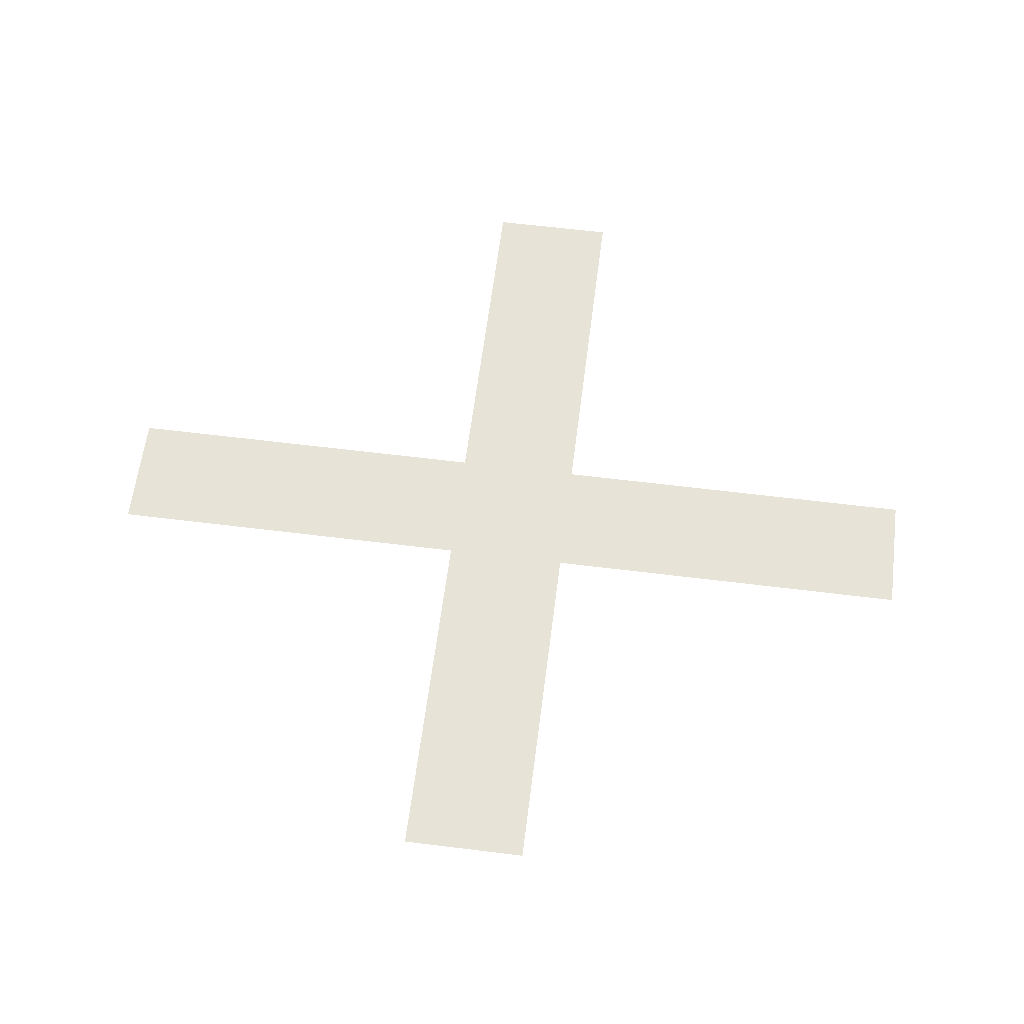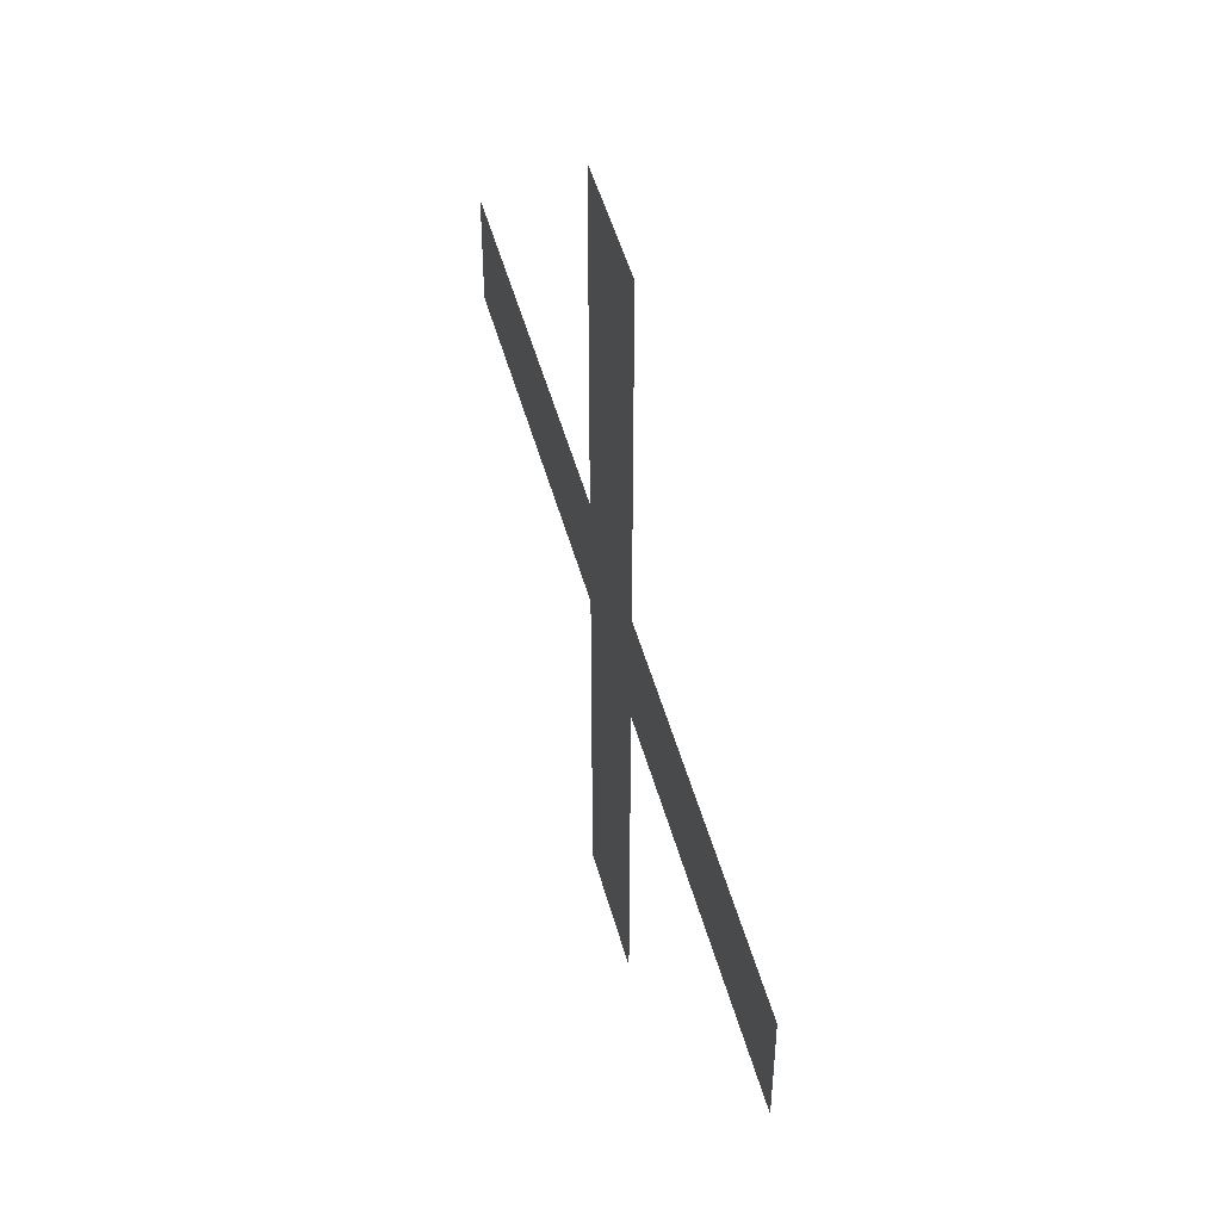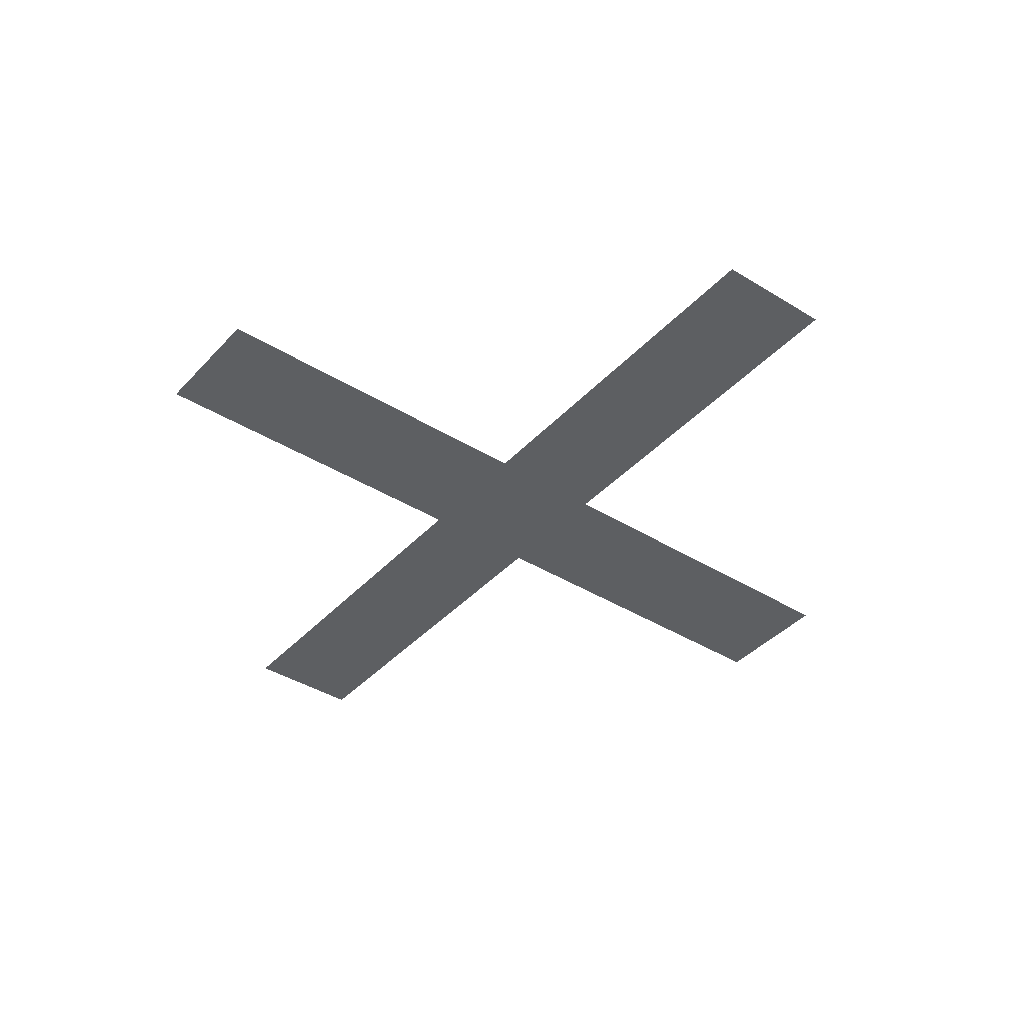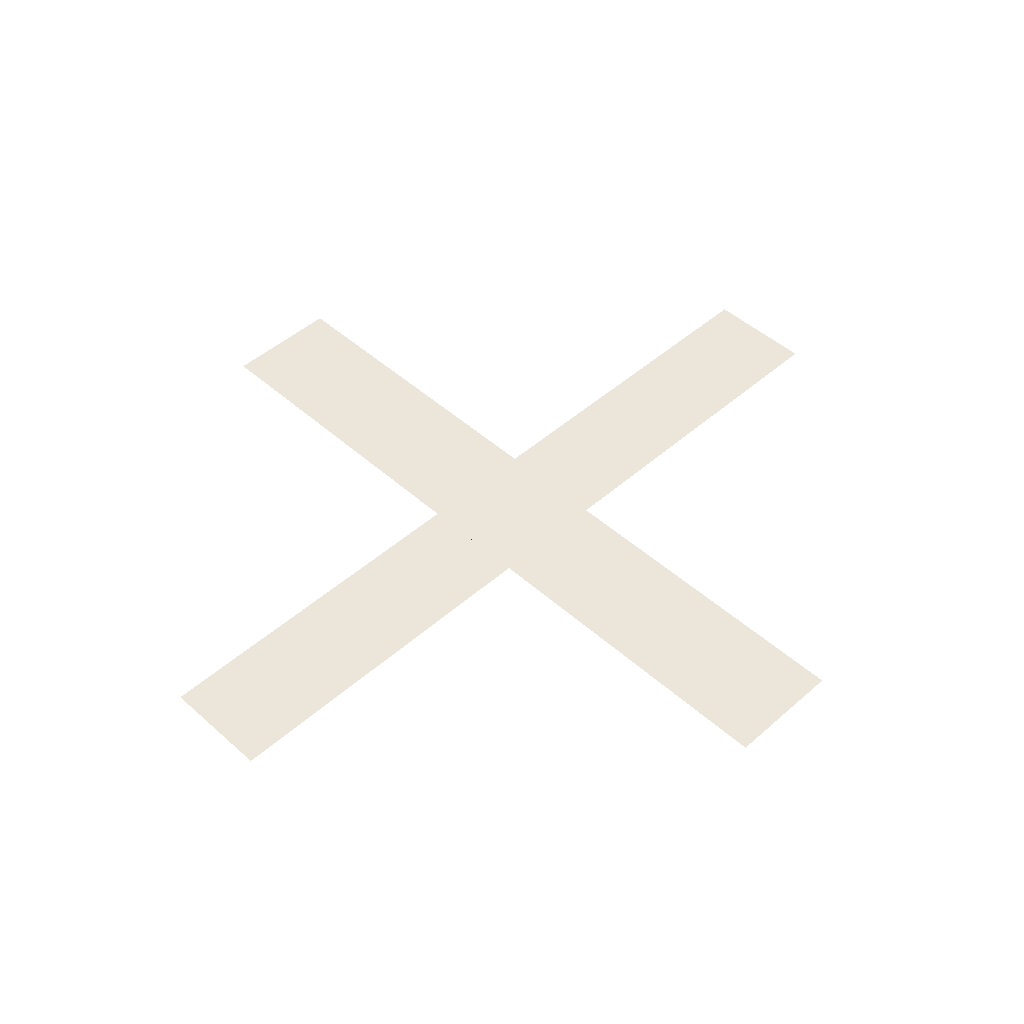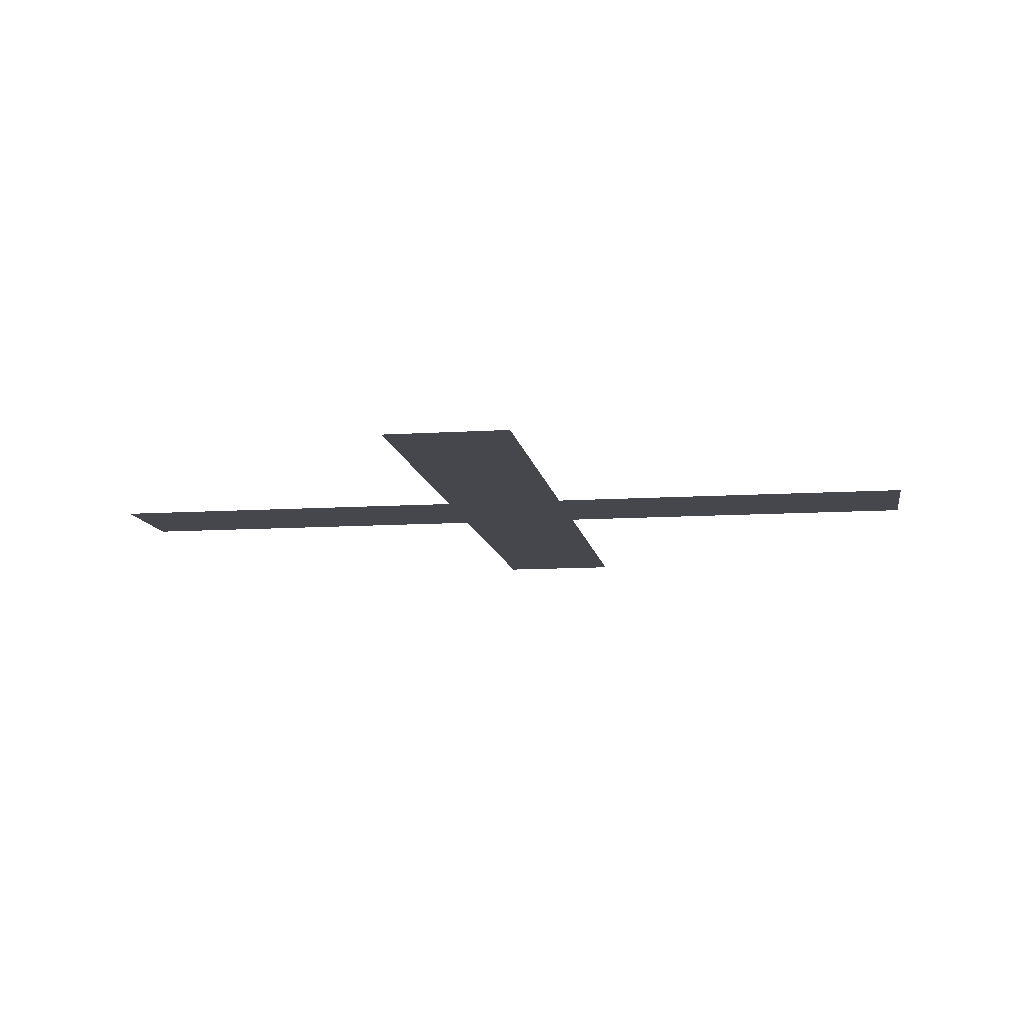
<metadata>
{"format":"obj","ext":"obj","renderer":"f3d","projection":"perspective","resolution":1024,"background":"white","views":[{"elev":61.5,"azim":-172.8,"up":"+Y"},{"elev":49.0,"azim":75.0,"up":"+Z"},{"elev":-39.6,"azim":-127.6,"up":"+Y"},{"elev":47.3,"azim":135.2,"up":"+Y"},{"elev":-10.9,"azim":9.0,"up":"+Y"}]}
</metadata>
<code>
o #ID145
v 0.04912 0.7853 0.4186
v 0.04822 0.7853 0.4211
v 0.04822 0.7853 0.4186
v 0.04822 0.7853 0.4219
v 0.04822 0.7853 0.4244
v 0.04912 0.7853 0.4244
v 0.04912 0.7853 0.4211
v 0.04912 0.7853 0.4219
v 0.04554 0.7853 0.4219
v 0.04554 0.7853 0.4211
v 0.04822 0.7853 0.4219
v 0.04822 0.7853 0.4211
v 0.04554 0.7853 0.4219
v 0.04554 0.7853 0.4211
v 0.04912 0.7853 0.4219
v 0.04912 0.7853 0.4211
v 0.04912 0.7853 0.4244
v 0.04912 0.7853 0.4186
v 0.04822 0.7853 0.4244
v 0.04822 0.7853 0.4186
v 0.0518 0.7853 0.4211
v 0.0518 0.7853 0.4219
v 0.0518 0.7853 0.4219
v 0.0518 0.7853 0.4211
f 1 2 3
f 2 1 4
f 4 1 5
f 5 1 6
f 6 1 7
f 6 7 8
f 2 9 10
f 9 2 4
f 11 12 13
f 14 13 12
f 15 16 17
f 16 18 17
f 17 18 19
f 19 18 11
f 11 18 12
f 20 12 18
f 21 8 7
f 8 21 22
f 23 24 15
f 16 15 24

</code>
